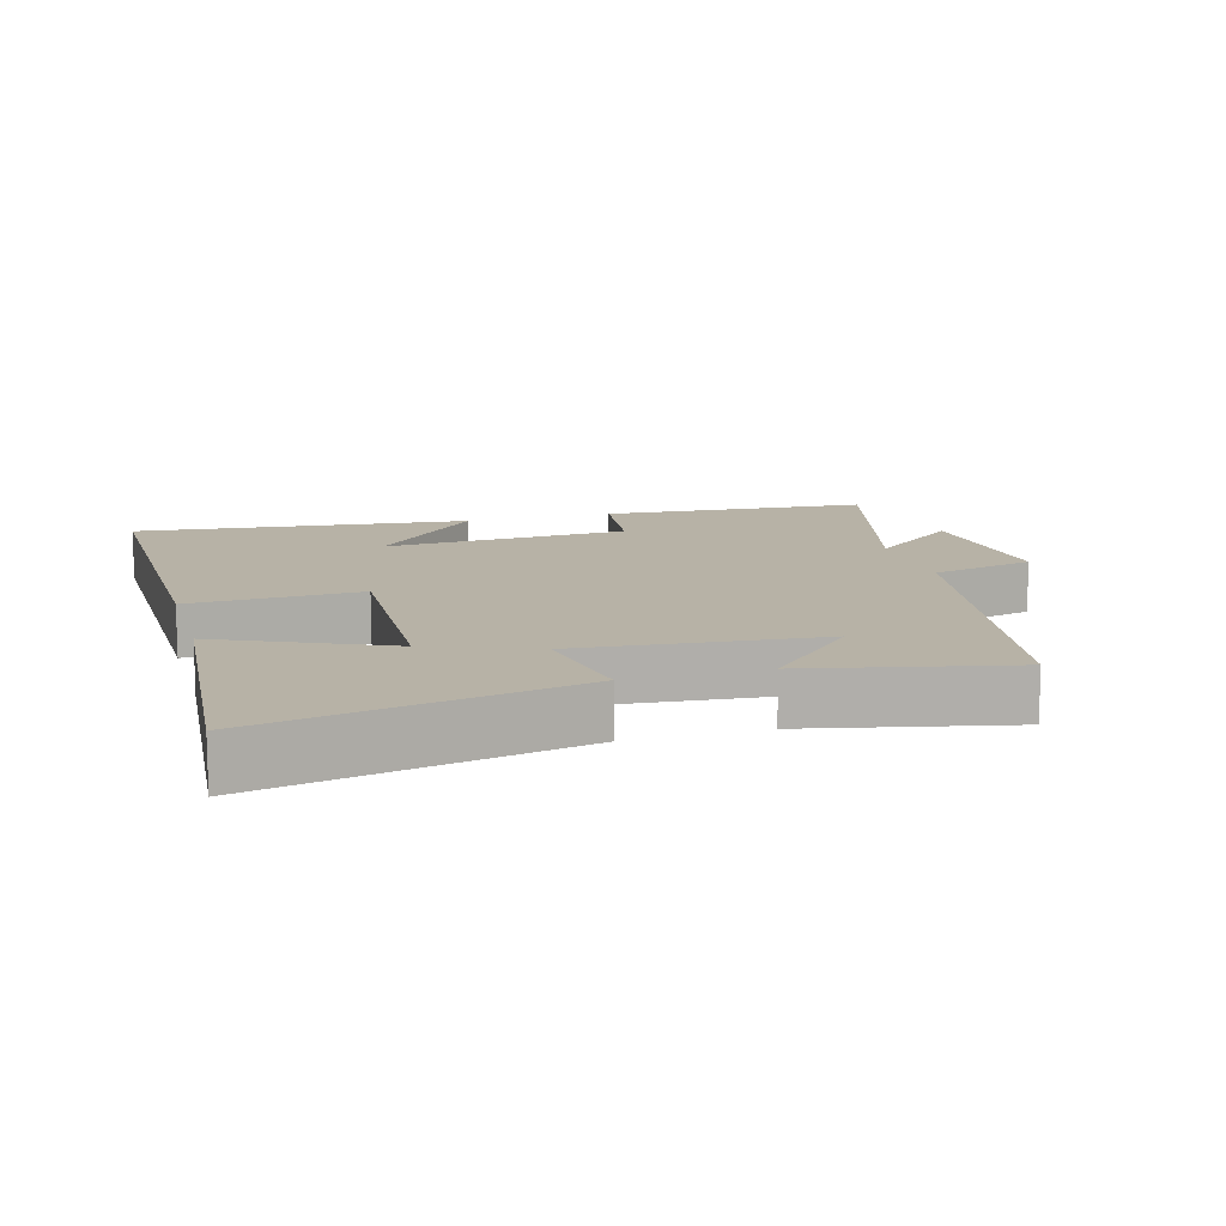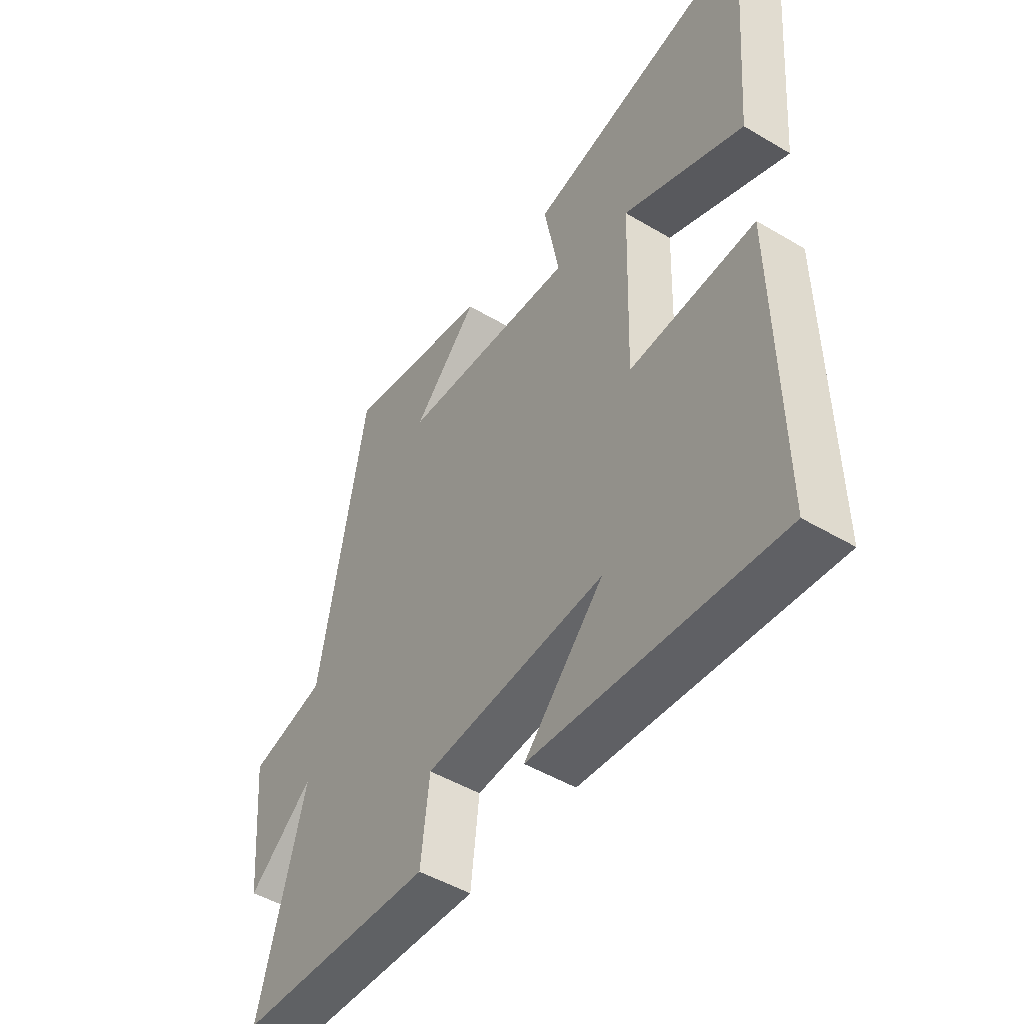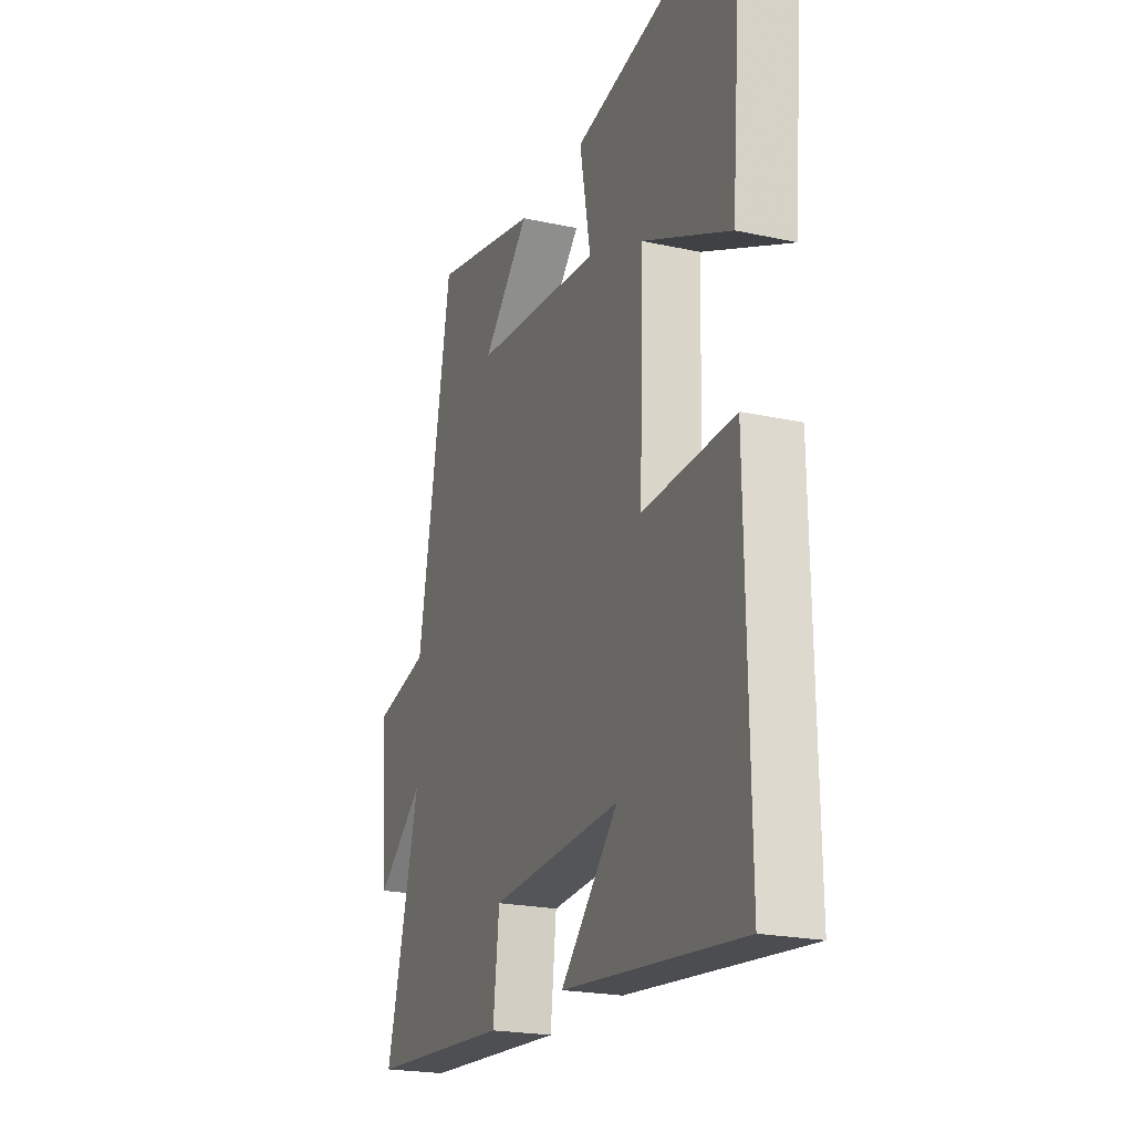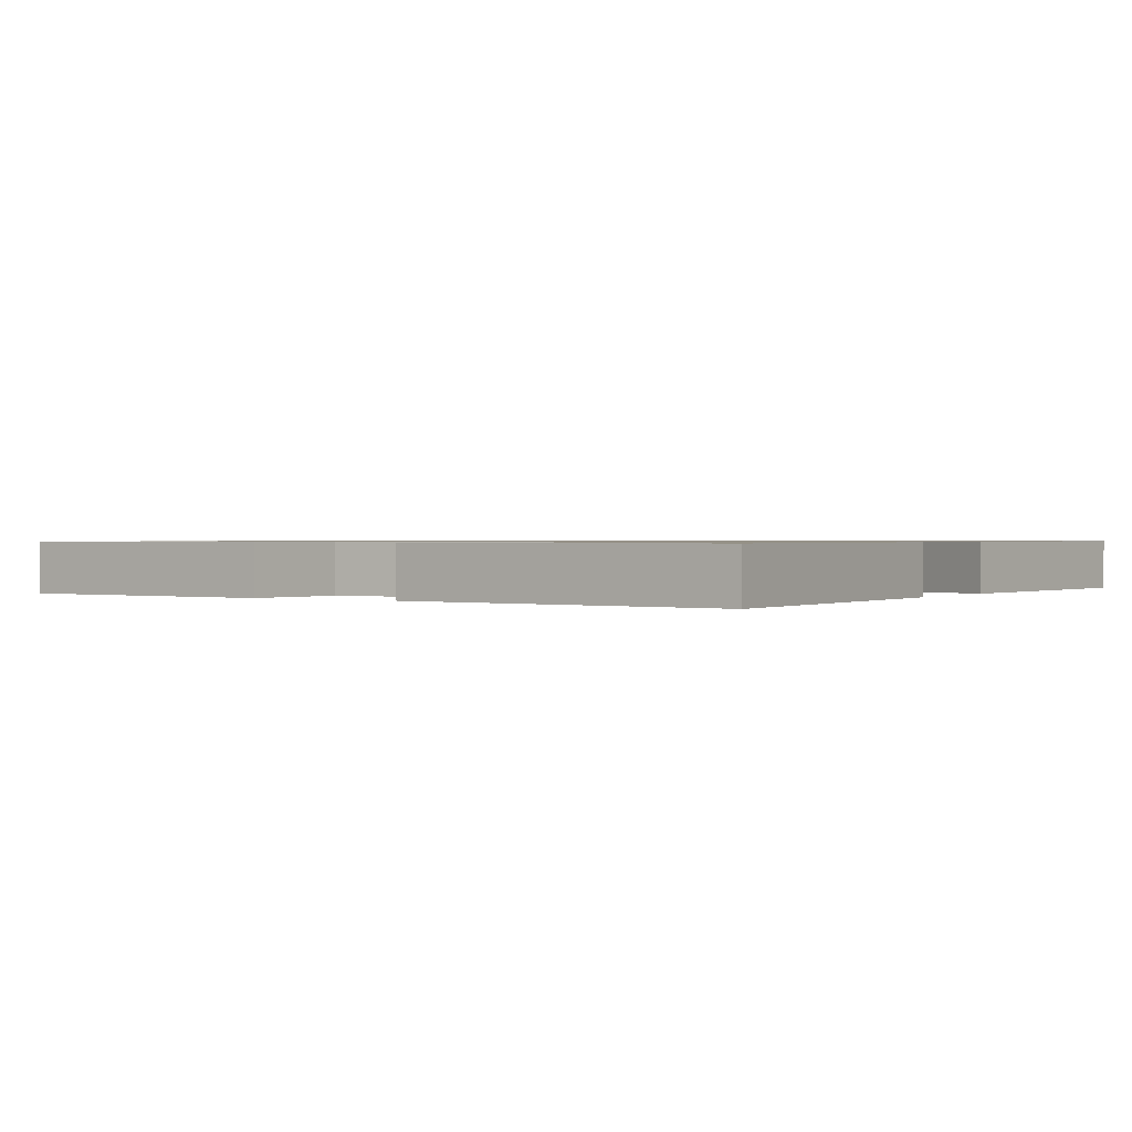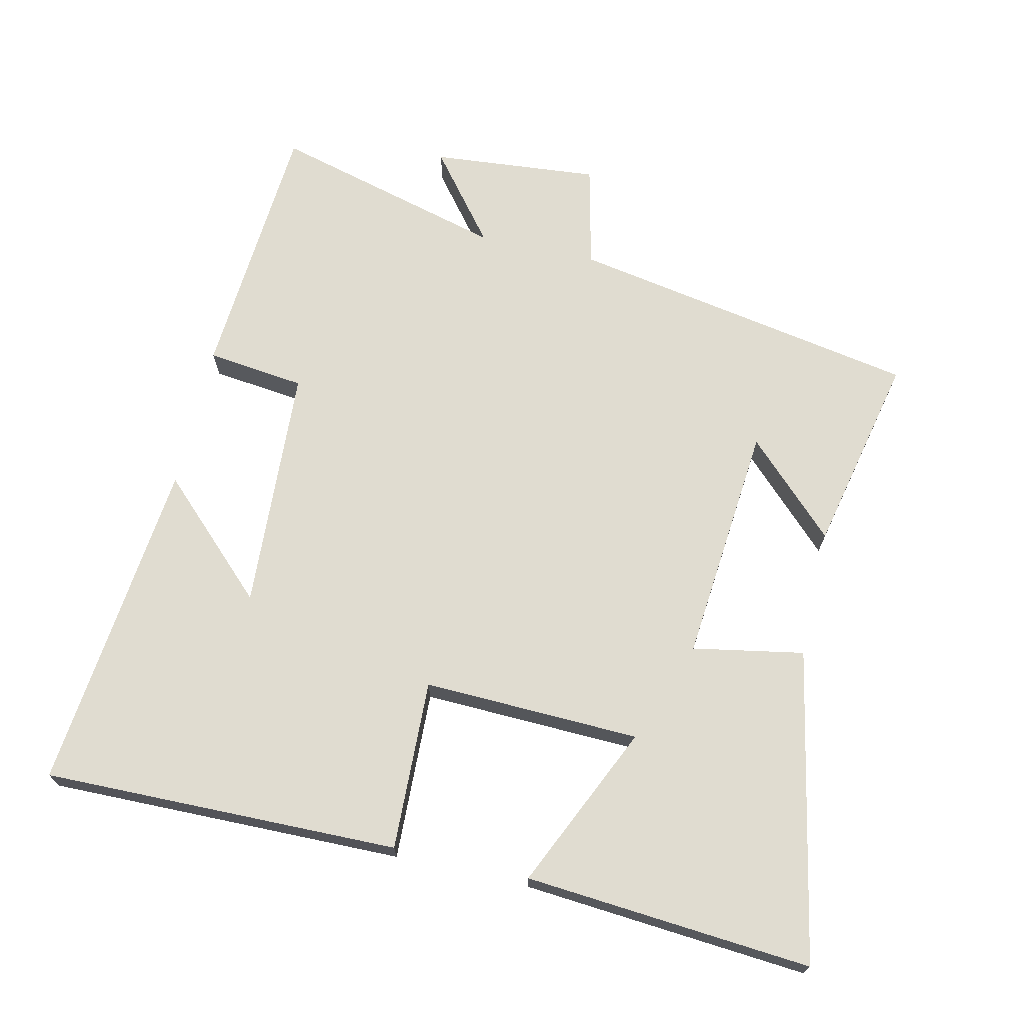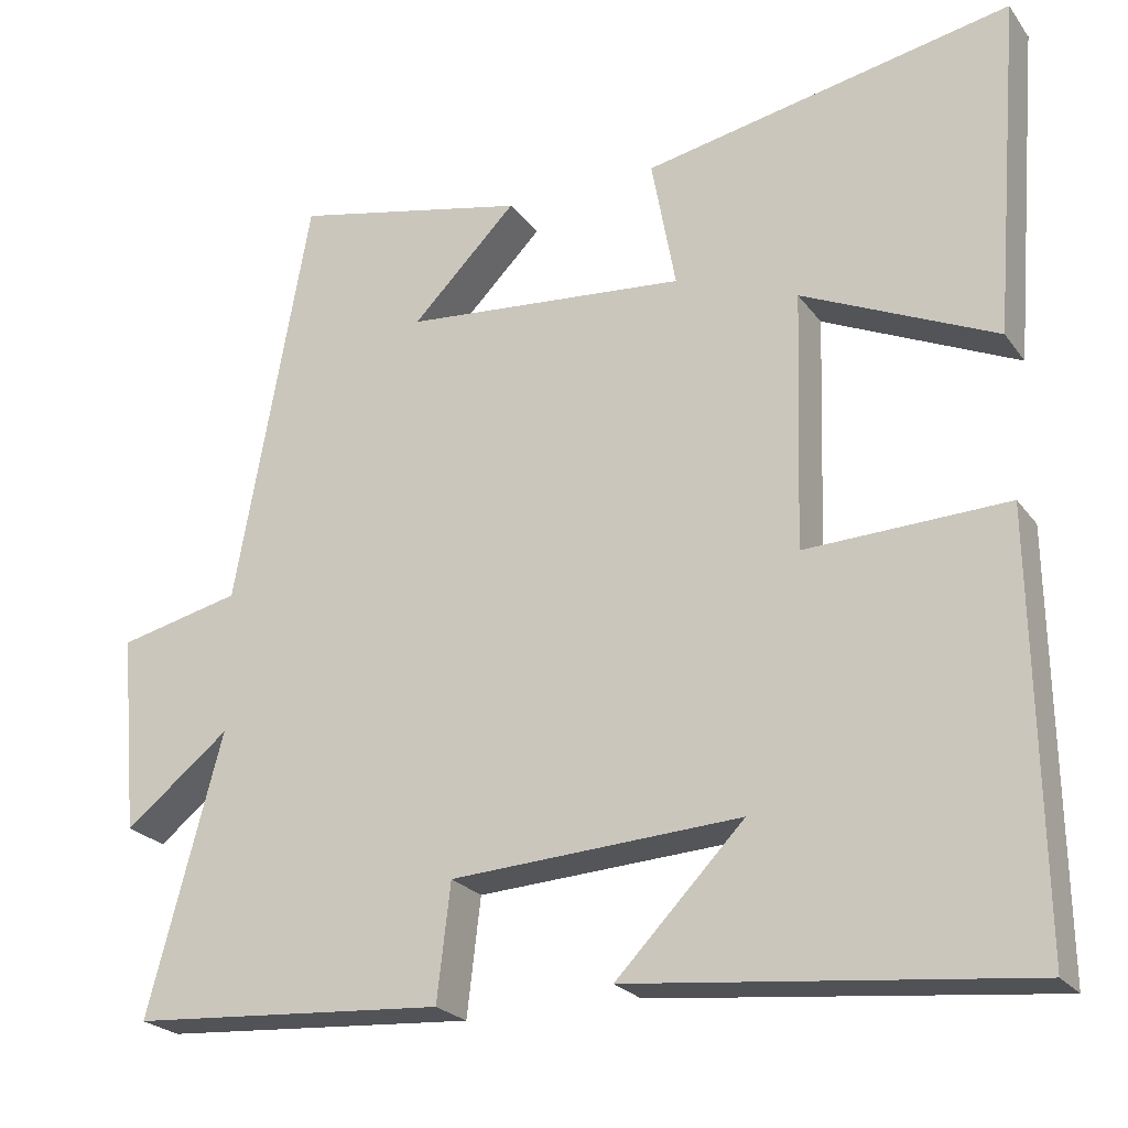
<metadata>
{"format":"obj","ext":"obj","renderer":"f3d","projection":"perspective","resolution":1024,"background":"white","views":[{"elev":12.5,"azim":-15.9,"up":"+Y"},{"elev":-48.8,"azim":-123.5,"up":"+Z"},{"elev":-21.6,"azim":-111.1,"up":"+Z"},{"elev":0.8,"azim":-148.7,"up":"+Y"},{"elev":69.7,"azim":-77.2,"up":"+Y"},{"elev":-23.5,"azim":-153.1,"up":"+Z"}]}
</metadata>
<code>
v 0.592 0.07 -0.472
v 0.2 0.07 -0.5
v 0.183 0.07 -0.356
v -0.177 0.07 -0.336
v -0.018 0.07 -0.5
v -0.508 0.07 -0.552
v -0.5 0.07 -0.03
v -0.25 0.07 -0.039
v -0.26 0.07 0.279
v -0.5 0.07 0.17
v -0.534 0.07 0.59
v -0.077 0.07 0.5
v -0.107 0.07 0.337
v 0.245 0.07 0.369
v 0.115 0.07 0.5
v 0.407 0.07 0.564
v 0.5 0.07 0.05
v 0.652 0.07 0.015
v 0.63 0.07 -0.231
v 0.5 0.07 -0.128
v 0.592 0 -0.472
v 0.2 0 -0.5
v 0.183 0 -0.356
v -0.177 0 -0.336
v -0.018 0 -0.5
v -0.508 0 -0.552
v -0.5 0 -0.03
v -0.25 0 -0.039
v -0.26 0 0.279
v -0.5 0 0.17
v -0.534 0 0.59
v -0.077 0 0.5
v -0.107 0 0.337
v 0.245 0 0.369
v 0.115 0 0.5
v 0.407 0 0.564
v 0.5 0 0.05
v 0.652 0 0.015
v 0.63 0 -0.231
v 0.5 0 -0.128
f 17 18 19 20
f 16 17 20
f 14 15 16
f 14 16 20
f 13 14 20 1
f 9 10 11 12
f 8 9 12 13
f 6 7 8
f 4 5 6
f 4 6 8
f 3 4 8 13
f 1 2 3
f 1 3 13
f 40 39 38 37
f 40 37 36
f 36 35 34
f 40 36 34
f 21 40 34 33
f 32 31 30 29
f 33 32 29 28
f 28 27 26
f 26 25 24
f 28 26 24
f 33 28 24 23
f 23 22 21
f 33 23 21
f 1 21 22 2
f 2 22 23 3
f 3 23 24 4
f 4 24 25 5
f 5 25 26 6
f 6 26 27 7
f 7 27 28 8
f 8 28 29 9
f 9 29 30 10
f 10 30 31 11
f 11 31 32 12
f 12 32 33 13
f 13 33 34 14
f 14 34 35 15
f 15 35 36 16
f 16 36 37 17
f 17 37 38 18
f 18 38 39 19
f 19 39 40 20
f 20 40 21 1

</code>
